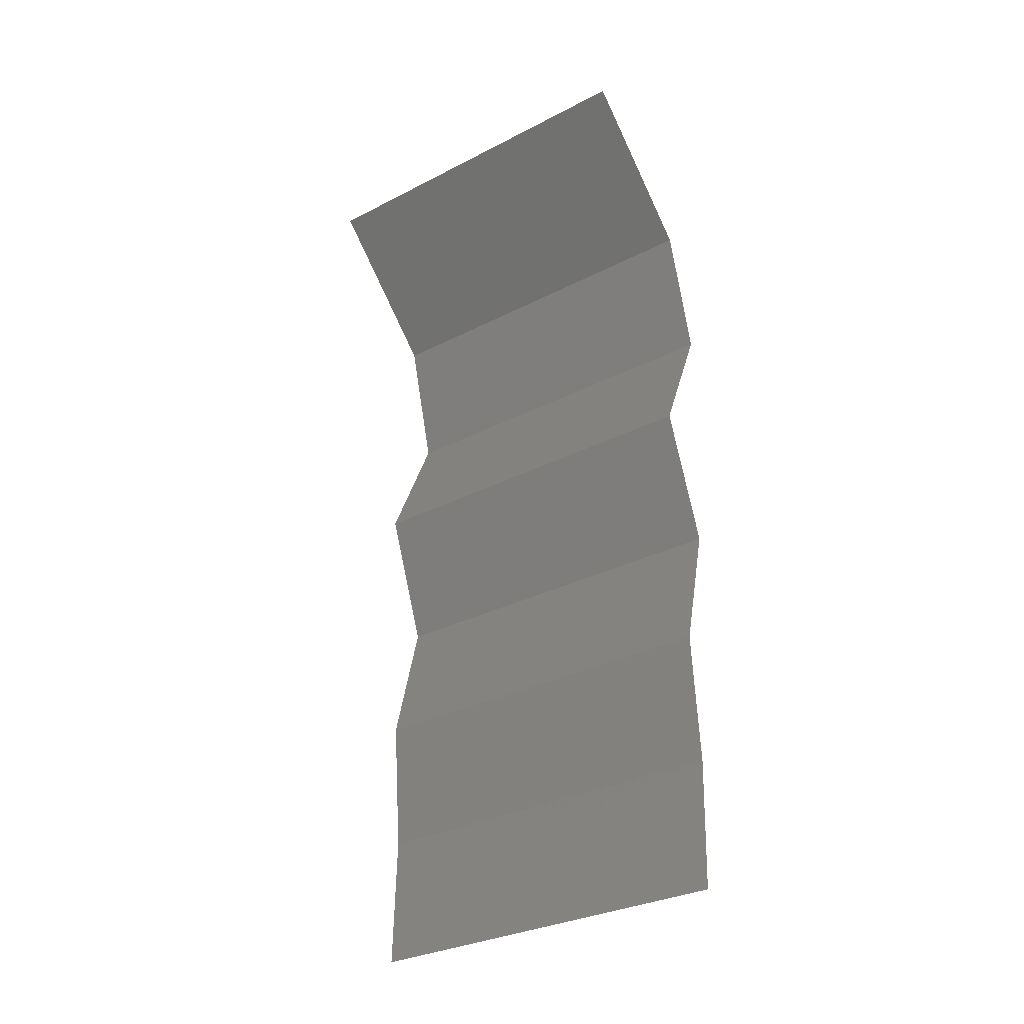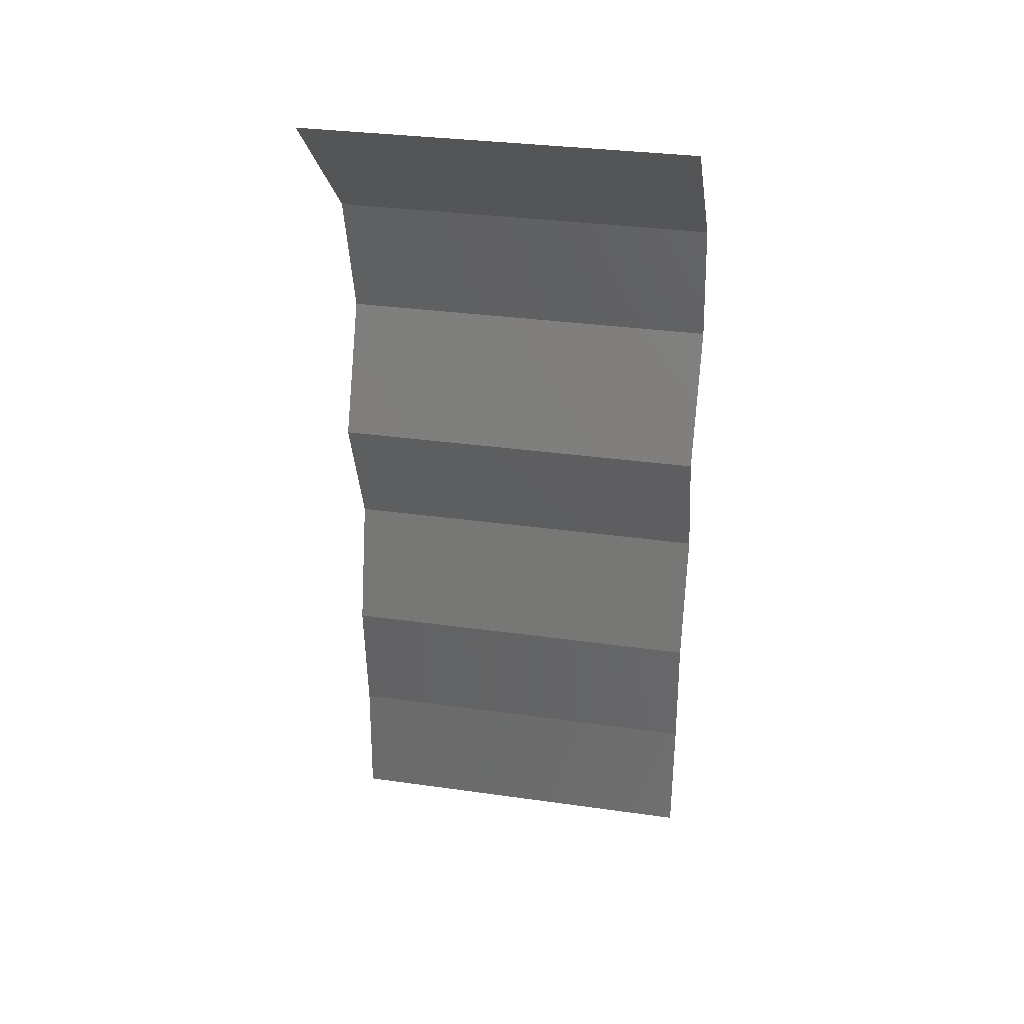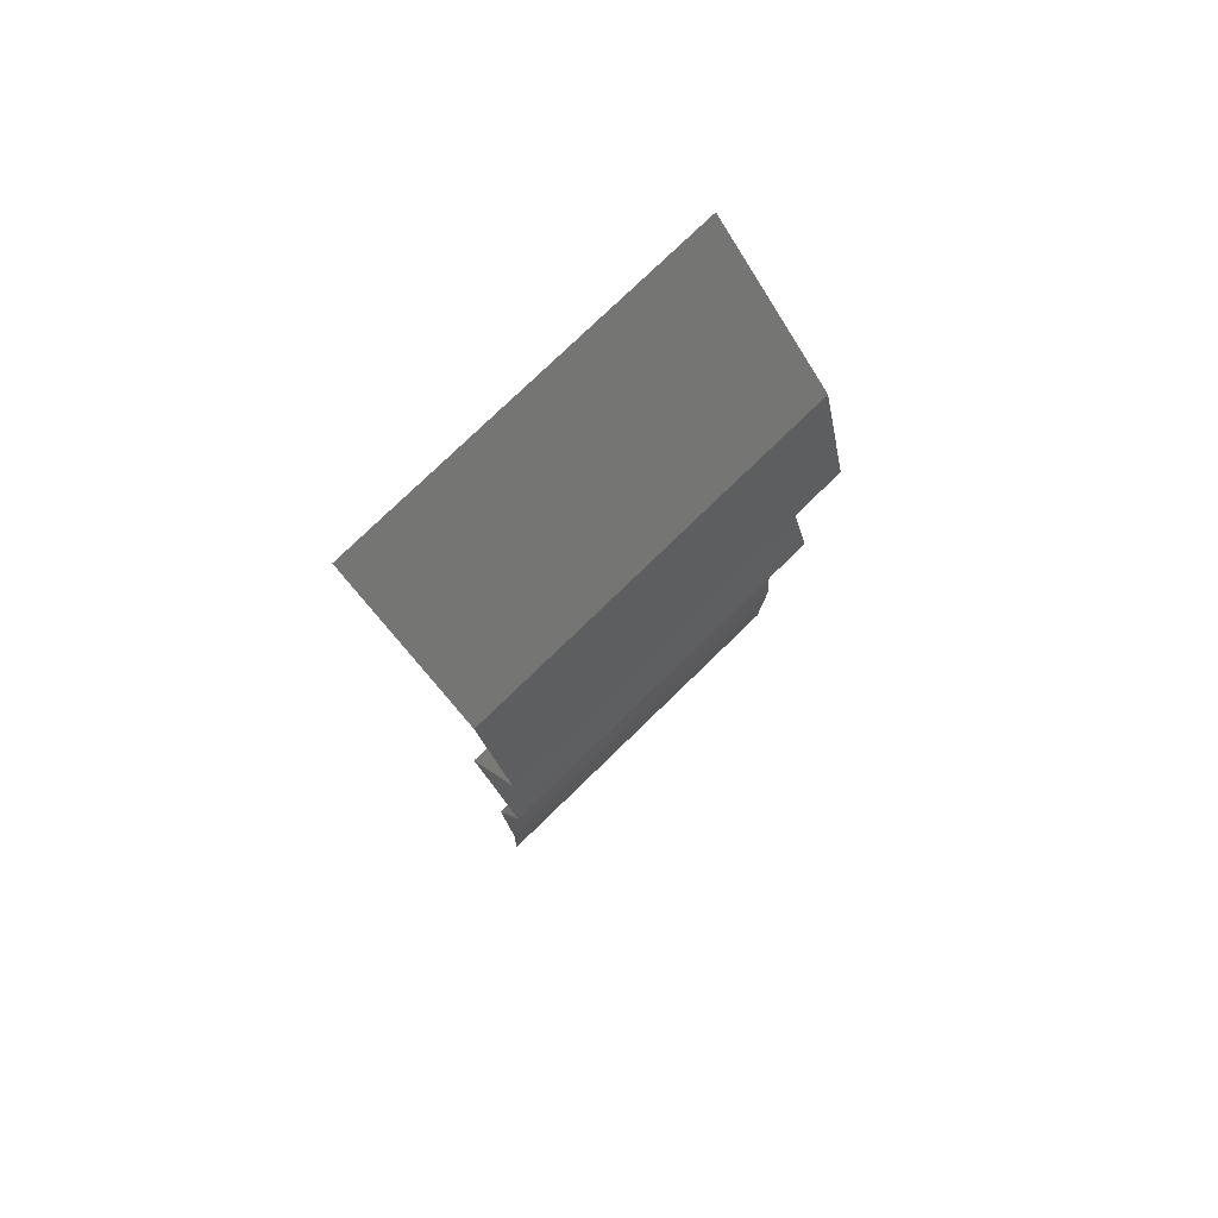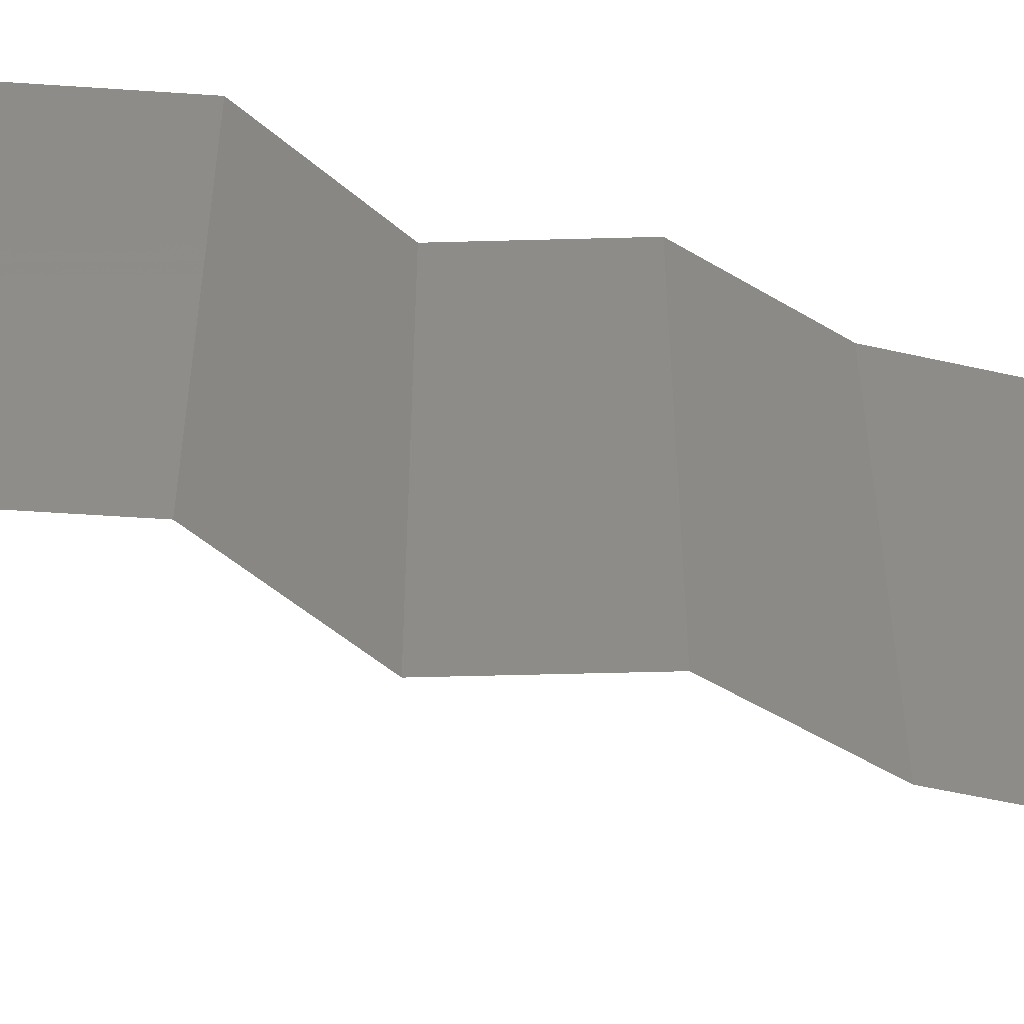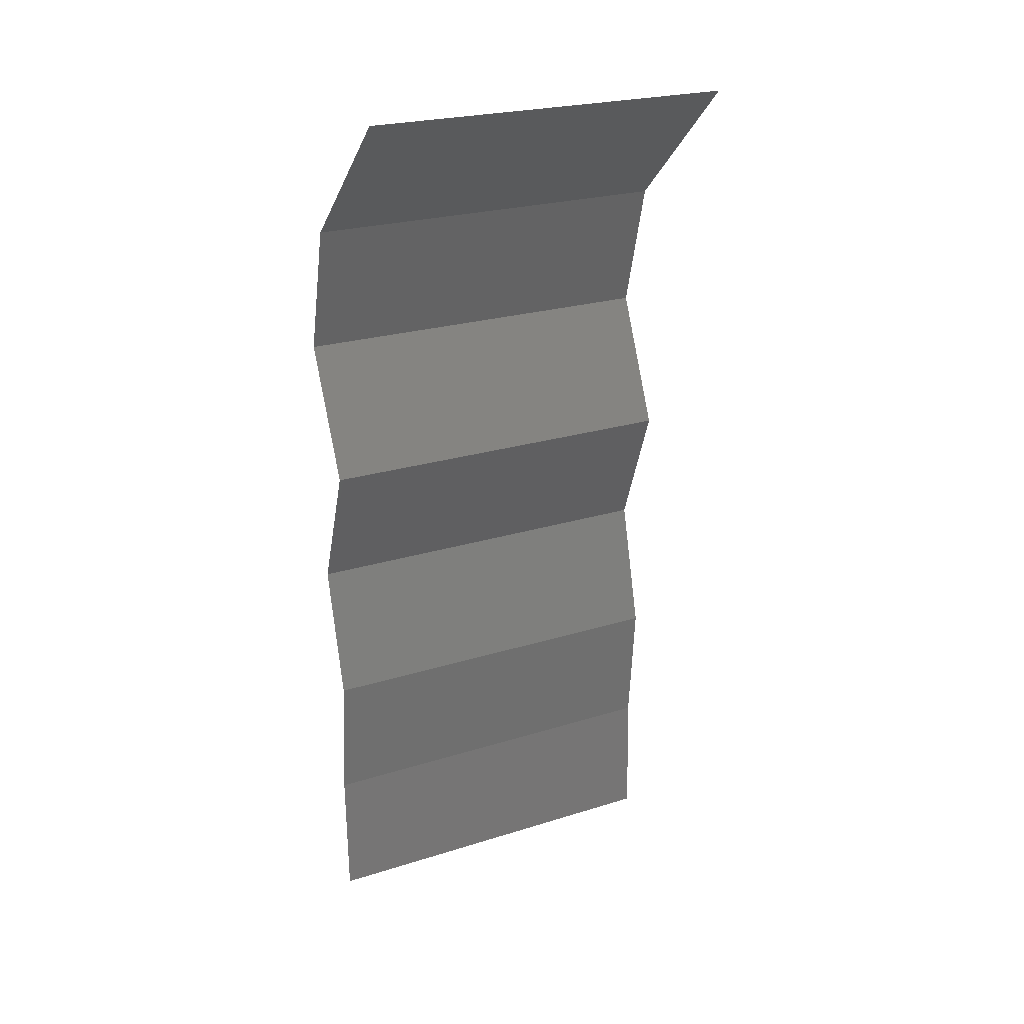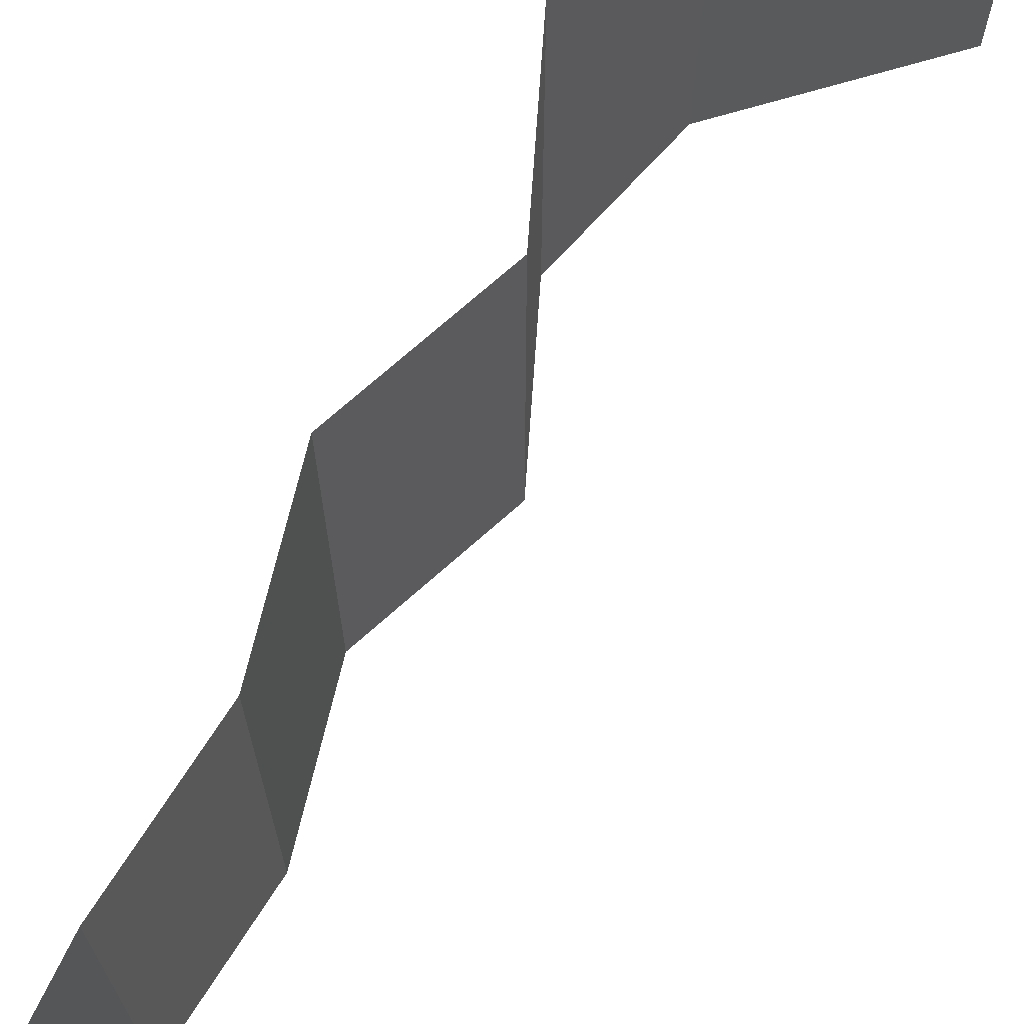
<metadata>
{"format":"stl","ext":"stl","renderer":"f3d","projection":"perspective","resolution":1024,"background":"white","views":[{"elev":-31.3,"azim":126.3,"up":"+Y"},{"elev":32.2,"azim":101.2,"up":"+Y"},{"elev":76.9,"azim":-134.2,"up":"+Y"},{"elev":-52.5,"azim":-108.7,"up":"+Z"},{"elev":23.7,"azim":62.3,"up":"+Y"},{"elev":71.8,"azim":27.9,"up":"+Z"}]}
</metadata>
<code>
# stl→obj: 38 verts, 56 faces
v 0.03349 0.05459 0.02
v 0.03349 0.05459 0.01
v 0.02998 0.05118 0.015
v 0.02647 0.04777 0
v 0.02647 0.04777 0.01
v 0.02998 0.05118 0.005
v 0.03349 0.05459 0
v 0.02647 0.04777 0.02
v 0.02471 0.04094 0.02
v 0.02559 0.04435 0.015
v 0.02471 0.04094 0
v 0.02559 0.04435 0.005
v 0.02471 0.04094 0.01
v 0.02773 0.03412 0
v 0.02773 0.03412 0.01
v 0.02622 0.03753 0.005
v 0.02622 0.03753 0.015
v 0.02773 0.03412 0.02
v 0.0252 0.02729 0.01
v 0.02646 0.03071 0.015
v 0.0252 0.02729 0
v 0.02646 0.03071 0.005
v 0.0252 0.02729 0.02
v 0.02693 0.02047 0.02
v 0.02607 0.02388 0.015
v 0.02693 0.02047 0.01
v 0.02607 0.02388 0.005
v 0.02693 0.02047 0
v 0.02636 0.01365 0.01
v 0.02665 0.01706 0.005
v 0.02665 0.01706 0.015
v 0.02636 0.01365 0
v 0.02636 0.01365 0.02
v 0.02658 0.006824 0.01
v 0.02647 0.01024 0.015
v 0.02647 0.01024 0.005
v 0.02658 0.006824 0.02
v 0.02658 0.006824 0
f 1 2 3
f 4 5 6
f 2 7 6
f 5 8 3
f 5 2 6
f 2 5 3
f 7 4 6
f 8 1 3
f 9 8 10
f 4 11 12
f 5 13 10
f 13 5 12
f 5 4 12
f 8 5 10
f 11 13 12
f 13 9 10
f 14 15 16
f 9 13 17
f 15 18 17
f 13 11 16
f 11 14 16
f 13 15 17
f 18 9 17
f 15 13 16
f 15 19 20
f 14 21 22
f 19 15 22
f 23 18 20
f 15 14 22
f 18 15 20
f 21 19 22
f 19 23 20
f 24 23 25
f 26 19 27
f 19 26 25
f 21 28 27
f 19 21 27
f 23 19 25
f 28 26 27
f 26 24 25
f 29 26 30
f 26 29 31
f 28 32 30
f 33 24 31
f 26 28 30
f 24 26 31
f 32 29 30
f 29 33 31
f 29 34 35
f 34 29 36
f 37 33 35
f 32 38 36
f 29 32 36
f 33 29 35
f 38 34 36
f 34 37 35

</code>
